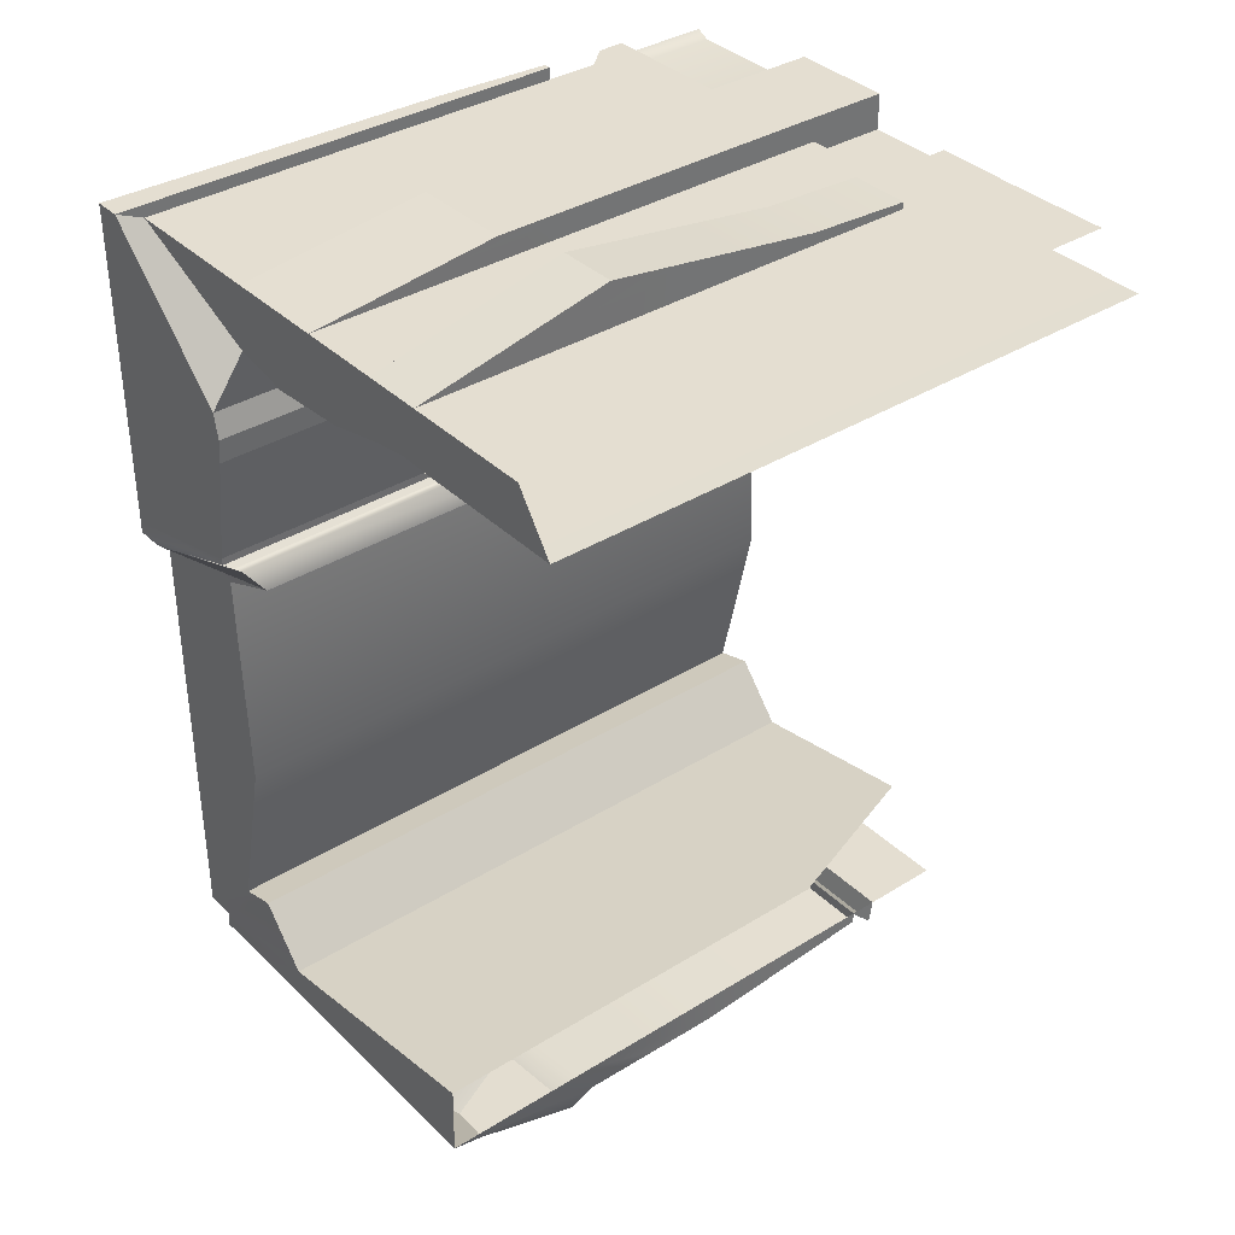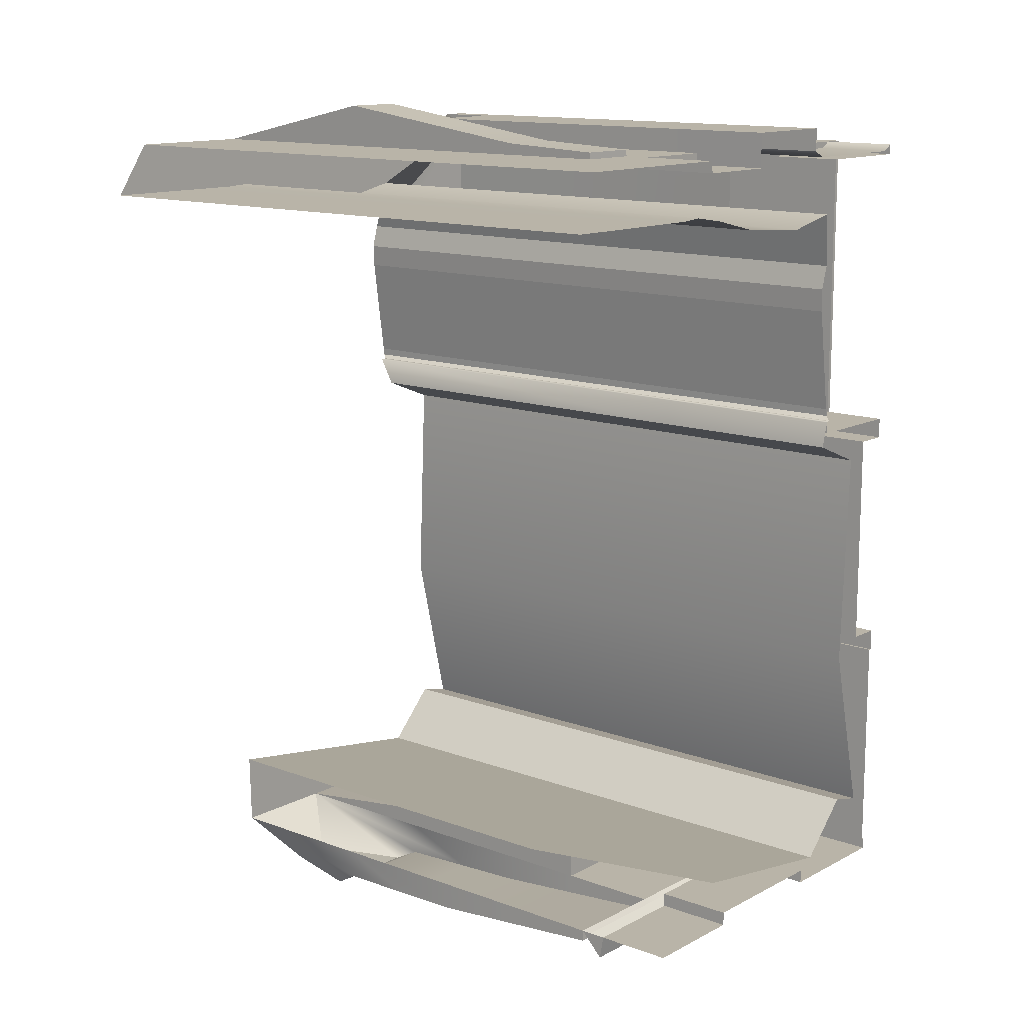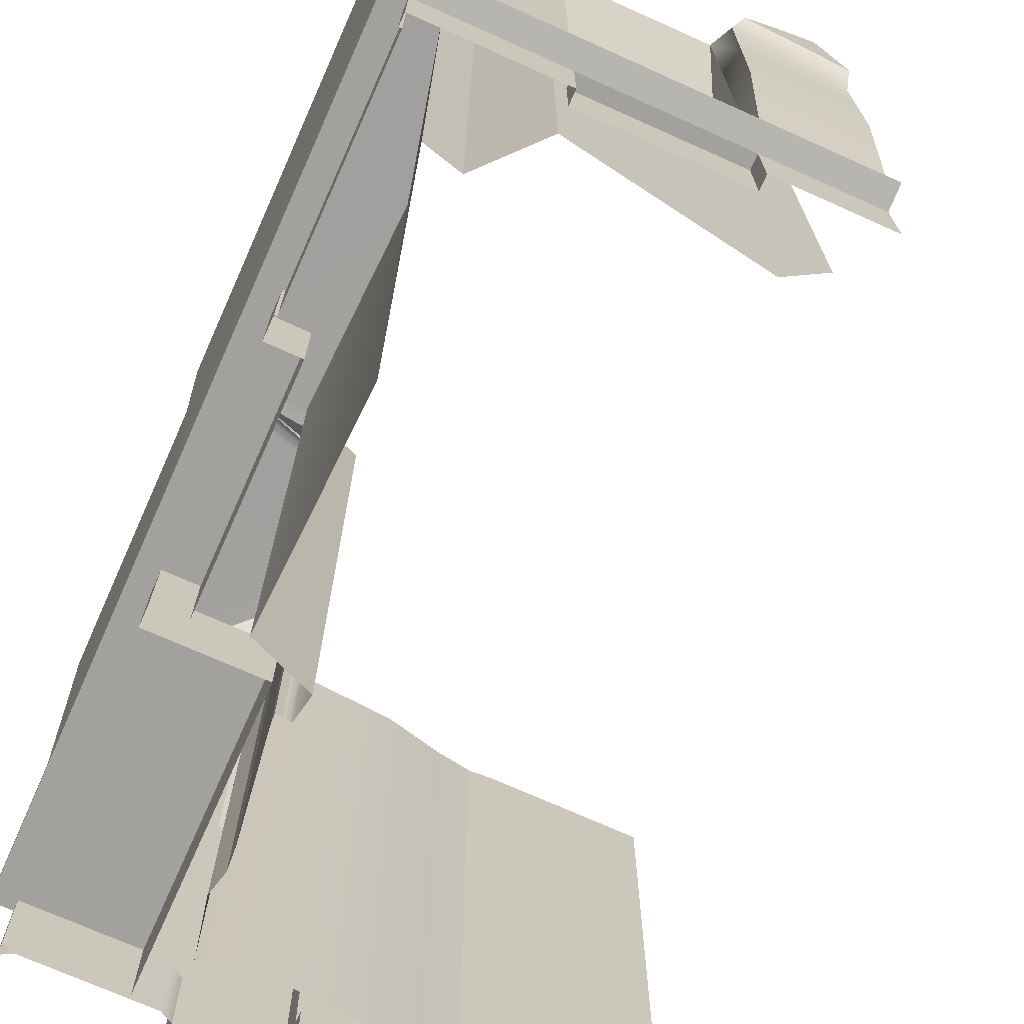
<metadata>
{"format":"obj","ext":"obj","renderer":"f3d","projection":"perspective","resolution":1024,"background":"white","views":[{"elev":36.4,"azim":-129.0,"up":"+Z"},{"elev":13.2,"azim":-49.9,"up":"+Z"},{"elev":-72.0,"azim":155.9,"up":"+Y"}]}
</metadata>
<code>
g default
v -86.51 52.09 -642
v -86.51 52.09 -584.5
v -86.51 52.09 -701.3
v -84.56 74.57 -701.3
v -84.56 74.57 -642
v -84.56 74.57 -584.5
v -83.27 111.2 -584.5
v -83.27 111.2 -642
v -83.27 111.2 -701.3
v -89.75 74.57 -584.5
v -89.75 52.09 -584.5
v -89.75 52.09 -642
v -89.75 52.09 -701.3
v -89.75 74.57 -701.3
v -89.75 111.2 -701.3
v -89.75 152.1 -701.3
v -81.84 152.1 -701.3
v -81.84 152.1 -642
v -81.84 152.1 -584.5
v -89.75 152.1 -584.5
v -89.75 111.2 -584.5
g polySurface349 panttalas Edif_06 group29
f 1 5 6 2
f 3 4 5 1
f 10 11 2 6
f 11 12 1 2
f 13 14 4 3
f 12 13 3 1
f 9 15 16 17
f 8 9 17 18
f 7 8 18 19
f 20 21 7 19
f 7 21 10 6
f 6 5 8 7
f 5 4 9 8
f 4 14 15 9
g default
v -87.98 51.66 -581.1
v -87.98 51.66 -503.6
v -87.98 44.97 -584.1
v -87.98 44.97 -500.6
v -86.03 73.4 -584.1
v -86.03 77.28 -581.1
v -86.03 77.28 -503.7
v -86.03 73.4 -500.6
v -84.74 114 -500.6
v -84.74 116 -503.7
v -84.74 116 -581.1
v -84.74 114 -584.1
v -89.75 44.97 -584.1
v -89.75 73.4 -584.1
v -89.75 73.4 -500.6
v -89.75 44.97 -500.6
v -89.75 114 -584.1
v -89.75 159.2 -584.1
v -83.31 159.2 -584.1
v -83.31 159.2 -581.1
v -83.31 159.2 -503.8
v -83.31 159.2 -500.6
v -89.75 159.2 -500.6
v -89.75 114 -500.6
g panttalas Edif_06 group29 polySurface347
f 22 27 28 23
f 34 35 26 24
f 36 37 25 29
f 37 34 24 25
f 27 22 24 26
f 23 28 29 25
f 22 23 25 24
f 33 38 39 40
f 41 32 33 40
f 31 32 41 42
f 30 31 42 43
f 44 45 30 43
f 30 45 36 29
f 29 28 31 30
f 28 27 32 31
f 33 32 27 26
f 26 35 38 33
g default
v -122.8 19.43 -701.3
v -160.3 19.43 -701.3
v -122.8 -0.005334 -701.3
v -160.3 -0.005334 -701.3
v -122.8 9.718 -701.3
v -160.3 9.718 -701.3
v -160.3 19.43 -704.7
v -122.8 19.43 -704.7
v -122.8 9.718 -704.7
v -160.3 9.718 -704.7
v -122.8 -0.005334 -704.7
v -160.3 -0.005333 -704.7
g Edif_06 group29 polySurface351 puertas
f 47 46 50 51
f 52 53 46 47
f 53 54 50 46
f 55 52 47 51
f 50 54 56 48
f 51 50 48 49
f 57 55 51 49
g default
v -126.7 -0.005335 -503.6
v -92.87 19.43 -505.3
v -92.87 -0.005335 -505.3
v -123.5 19.43 -505.3
v -123.6 -0.005335 -505.3
v -126.6 9.718 -503.6
v -123.5 9.718 -505.3
v -92.87 9.718 -505.3
v -89.75 9.718 -503.6
v -89.75 19.43 -503.6
v -126.6 19.43 -503.6
v -89.75 -0.005335 -503.6
g Edif_06 group29 puertas polySurface352
f 65 59 61 64
f 66 67 59 65
f 67 68 61 59
f 68 63 64 61
f 64 63 58 62
f 60 65 64 62
f 69 66 65 60
g default
v -151.8 -0.005333 -503.6
v -151.8 -0.005333 -506.5
v -151.6 19.43 -506.5
v -172.4 19.43 -506.5
v -172.6 -0.005335 -506.5
v -172.5 9.718 -506.5
v -151.7 9.718 -506.5
v -151.7 9.718 -503.6
v -151.6 19.43 -503.6
v -172.4 19.43 -503.6
v -172.5 9.764 -503.6
v -172.6 0.08705 -503.6
g Edif_06 group29 puertas polySurface353
f 76 72 73 75
f 77 78 72 76
f 78 79 73 72
f 79 80 75 73
f 75 80 81 74
f 71 76 75 74
f 70 77 76 71
g default
v -89.75 152.6 -503.6
v -89.75 -0.005335 -503.6
v -89.75 -0.005333 -704.7
v -89.75 152.6 -704.7
v -219.1 -0.005335 -503.6
v -187 19.43 -503.6
v -89.75 19.43 -503.6
v -89.75 19.43 -704.7
v -89.75 32.09 -503.6
v -89.75 32.09 -704.7
v -89.75 51.66 -503.6
v -89.75 51.66 -704.7
v -219.1 152.6 -503.6
v -219.1 51.66 -503.6
v -219.1 26.13 -503.6
v -219.1 19.43 -503.6
v -192.9 152.5 -503.6
v -192.8 51.66 -503.6
v -192.9 19.51 -503.6
v -192.8 26.18 -503.6
v -219.1 68.36 -503.6
v -89.75 -0.005333 -581.1
v -89.75 19.43 -581.1
v -89.75 32.09 -581.1
v -89.75 51.66 -581.1
v -90.43 158.8 -584.5
v -89.75 -0.005334 -642
v -89.75 19.43 -642
v -89.75 32.09 -642
v -89.75 51.66 -642
v -83.31 159.2 -581.1
v -83.31 159.2 -503.8
v -89.75 44.97 -584.1
v -89.75 159.2 -584.1
v -83.31 159.2 -584.1
v -89.75 159.2 -500.6
v -83.31 159.2 -500.6
v -89.75 44.97 -500.6
v -89.75 52.09 -642
v -89.75 152.1 -584.5
v -89.75 52.09 -584.5
v -89.75 52.09 -701.3
v -89.75 152.1 -701.3
v -81.84 152.1 -642
v -81.84 152.1 -584.5
v -81.84 152.1 -701.3
v -89.75 -0.005335 -578.5
v -89.75 19.43 -578.5
v -89.75 19.43 -506.2
v -89.75 -0.005335 -506.2
v -117 -0.005333 -578.5
v -117 19.43 -578.5
v -117 19.43 -506.2
v -117 -0.005335 -506.2
v -89.75 -0.005333 -639.3
v -89.75 19.43 -639.3
v -89.75 19.43 -583.7
v -89.75 -0.005335 -583.7
v -98.03 -0.005333 -639.3
v -98.03 19.43 -639.3
v -98.03 19.43 -583.7
v -98.03 -0.005335 -583.7
v -89.75 -0.005333 -701.8
v -89.75 19.43 -701.8
v -89.75 19.43 -644.8
v -89.75 -0.005334 -644.8
v -90.42 -0.005333 -701.8
v -90.42 19.43 -701.8
v -90.42 19.43 -644.8
v -90.42 -0.005334 -644.8
v -125.3 152.6 -519.6
v -182.8 152.6 -516.4
v -122.9 152.6 -696.6
v -123.5 159.5 -545
v -119.9 159.5 -571.4
v -123.3 156.9 -574.1
v -121.3 157.6 -574.1
v -119.8 159.4 -573.2
v -122.4 159.2 -533.2
v -123.9 159.4 -539.2
v -124.6 151.9 -580.7
v -110.5 152.1 -683.1
v -109.4 152.3 -586.7
v -111.6 152.5 -642
v -101.4 152.3 -685.4
v -125.3 -2.947 -519.6
v -182.7 -3.288 -516.4
v -122.9 -2.947 -696.6
v -123.5 -1.308 -545
v -119.9 -1.308 -571.4
v -123.3 -3.914 -574.1
v -121.3 -3.202 -574.1
v -119.8 -1.449 -573.2
v -122.4 -1.605 -533.2
v -123.9 -1.448 -539.2
v -124.6 -3.606 -580.7
v -110.5 -3.383 -683.1
v -109.4 -3.193 -586.7
v -111.6 -3.003 -642
v -101.4 -3.193 -685.4
v -122.8 -0.005334 -704.7
v -122.8 19.43 -704.7
v -122.8 26.13 -704.7
v -122.8 51.66 -704.7
v -122.8 152.6 -704.7
v -144.9 152.6 -693
v -144.9 -2.947 -693
v -160.3 -0.005333 -704.7
v -160.3 19.43 -704.7
v -160.3 26.13 -704.7
v -160.3 51.66 -704.7
v -160.3 152.6 -704.7
v -169.8 152.6 -689
v -169.8 -2.947 -689
v -122.8 51.66 -698.9
v -122.8 106.3 -698.9
v -160.3 51.66 -698.9
v -160.3 106.3 -698.9
v -126.6 19.43 -503.6
v -126.6 26.13 -503.6
v -126.5 51.66 -503.6
v -126.6 152.6 -503.6
v -139.1 152.6 -522.4
v -139.1 -2.947 -522.4
v -151.6 19.43 -503.6
v -151.6 26.13 -503.6
v -151.5 51.66 -503.6
v -151.6 152.6 -503.6
v -159.2 152.6 -521.1
v -159.2 -2.947 -521.1
v -172.6 0.08705 -503.6
v -172.4 19.43 -503.6
v -172.3 26.13 -503.6
v -172.3 51.66 -503.6
v -172.3 152.6 -503.6
v -173.5 152.6 -517.8
v -173.5 -2.947 -517.8
v -187.3 0.1794 -503.6
v -193.2 0.2593 -503.6
v -193 9.89 -503.6
v -187.2 9.811 -503.6
v -172.5 9.764 -503.6
v -89.75 9.718 -503.6
v -89.75 9.718 -506.2
v -117 9.718 -506.2
v -117 9.718 -578.5
v -89.75 9.718 -578.5
v -89.75 9.718 -581.1
v -89.75 9.718 -583.7
v -98.03 9.718 -583.7
v -98.03 9.718 -639.3
v -89.75 9.718 -639.3
v -89.75 9.718 -642
v -89.75 9.718 -644.8
v -90.42 9.718 -644.8
v -90.42 9.718 -701.8
v -89.75 9.718 -701.8
v -89.75 9.718 -704.7
v -122.8 9.718 -704.7
v -160.3 9.718 -704.7
v -160.3 74.5 -704.7
v -160.3 74.5 -698.9
v -122.8 74.5 -698.9
v -122.8 74.5 -704.7
v -89.75 74.5 -704.7
v -89.75 74.57 -701.3
v -89.75 74.57 -584.5
v -90.03 77.09 -582.5
v -89.75 73.4 -584.1
v -89.75 73.4 -500.6
v -89.75 74.5 -503.6
v -126.5 74.5 -503.6
v -151.5 74.5 -503.6
v -172.3 74.5 -503.6
v -192.8 74.5 -503.6
v -219.1 84.22 -503.6
v -228.1 152.6 -516.6
v -188.7 152.5 -516.7
v -228.1 -3.629 -516.6
v -188.7 -3.636 -516.7
v -169.8 46.85 -689
v -144.9 46.85 -693
v -122.9 46.85 -696.6
v -110.5 46.41 -683.1
v -101.4 46.6 -685.4
v -111.6 46.79 -642
v -109.4 46.6 -586.7
v -124.6 46.19 -580.7
v -123.3 48.32 -574.1
v -121.3 49.03 -574.1
v -119.8 50.78 -573.2
v -119.9 50.93 -571.4
v -123.5 50.93 -545
v -123.9 50.79 -539.2
v -122.4 50.63 -533.2
v -125.3 46.85 -519.6
v -139.1 46.85 -522.4
v -159.2 46.85 -521.1
v -173.5 46.85 -517.8
v -182.8 46.66 -516.4
v -188.7 46.47 -516.7
v -228.1 46.48 -516.6
v -219.1 48.57 -503.6
v -192.9 25.37 -503.6
v -187 25.32 -503.6
v -172.3 25.32 -503.6
v -151.6 25.32 -503.6
v -126.6 25.32 -503.6
v -89.75 30.55 -503.6
v -219.1 116.5 -503.6
v -192.8 111.4 -503.6
v -172.3 111.4 -503.6
v -151.6 111.4 -503.6
v -126.6 111.4 -503.6
v -89.75 111.4 -503.6
v -89.75 114 -500.6
v -89.75 114 -584.1
v -90.22 115.7 -583.4
v -89.75 111.2 -584.5
v -89.75 111.2 -701.3
v -89.75 111.4 -704.7
v -122.8 111.4 -704.7
v -122.8 89.52 -698.9
v -160.3 89.52 -698.9
v -160.3 111.4 -704.7
v -186.9 51.66 -503.6
v -186.9 74.5 -503.6
v -186.9 26.13 -503.6
v -187.3 9.718 -704.7
v -187.3 19.43 -704.7
v -187.3 152.6 -704.7
v -187.7 152.6 -686.1
v -187.7 93.13 -686.1
v -187 152.6 -503.6
v -187.3 -0.005334 -704.7
v -186.9 111.4 -503.6
v -187.7 43.33 -686.1
g Edif_06 group29 polySurface355 estruct
f 246 93 185 245
f 227 133 134 226
f 183 89 239 240
f 287 214 309 286
f 105 106 92 90
f 185 93 91 184
f 307 308 256 99
f 286 309 101 285
f 309 307 99 101
f 232 141 142 231
f 110 111 106 105
f 237 149 150 236
f 91 93 111 110
f 106 249 250 114
f 252 92 119 251
f 92 106 114 119
f 249 106 122 248
f 106 111 120 122
f 93 246 247 123
f 111 93 123 120
f 229 104 129 228
f 104 88 130 129
f 88 224 225 130
f 228 129 133 227
f 129 130 134 133
f 130 225 226 134
f 234 109 137 233
f 109 104 138 137
f 104 229 230 138
f 233 137 141 232
f 137 138 142 141
f 138 230 231 142
f 239 89 145 238
f 89 109 146 145
f 109 234 235 146
f 238 145 149 237
f 145 146 150 149
f 146 235 236 150
f 315 216 217 153
f 85 186 187 154
f 113 112 156 155
f 115 107 157 158
f 112 116 159 156
f 116 115 158 159
f 82 117 160 152
f 118 113 155 161
f 117 118 161 160
f 107 121 162 157
f 124 85 154 163
f 121 126 164 162
f 126 125 165 164
f 127 124 163 166
f 125 127 166 165
f 153 217 280 281
f 154 187 263 264
f 158 157 270 271
f 156 159 272 273
f 159 158 271 272
f 152 160 276 277
f 161 155 274 275
f 160 161 275 276
f 157 162 269 270
f 163 154 264 265
f 162 164 268 269
f 164 165 267 268
f 166 163 265 266
f 165 166 266 267
f 192 185 184 191
f 244 196 198 243
f 187 186 193 194
f 263 187 194 262
f 311 190 241 310
f 194 193 312 313
f 262 194 313 314
f 245 185 196 244
f 185 192 198 196
f 192 242 243 198
f 193 186 197 199
f 290 90 201 289
f 90 92 202 201
f 92 252 253 202
f 204 203 82 152
f 278 204 152 277
f 210 209 203 204
f 279 210 204 278
f 288 207 214 287
f 207 208 215 214
f 208 254 255 215
f 217 216 209 210
f 280 217 210 279
f 156 273 274 155
f 213 87 222 223
f 87 100 221 222
f 257 102 99 256
f 102 95 101 99
f 95 284 285 101
f 222 221 220 219
f 223 222 219 212
f 225 224 83 131
f 226 225 131 135
f 132 227 226 135
f 128 228 227 132
f 103 229 228 128
f 230 229 103 139
f 231 230 139 143
f 140 232 231 143
f 136 233 232 140
f 108 234 233 136
f 235 234 108 147
f 236 235 147 151
f 148 237 236 151
f 144 238 237 148
f 84 239 238 144
f 240 239 84 182
f 310 241 189 316
f 96 97 221 100
f 97 86 220 221
f 305 306 193 199
f 197 304 305 199
f 186 303 304 197
f 85 302 303 186
f 301 302 85 124
f 107 299 300 121
f 298 299 107 115
f 82 296 297 117
f 295 296 82 203
f 293 294 209 216
f 292 317 315 98
f 94 291 292 98
f 98 315 153 259
f 94 98 259 258
f 259 153 281 282
f 258 259 282 283
f 195 262 314 318
f 188 263 262 195
f 264 263 188 169
f 265 264 169 178
f 266 265 178 181
f 267 266 181 180
f 268 267 180 179
f 269 268 179 177
f 270 269 177 172
f 271 270 172 173
f 272 271 173 174
f 273 272 174 171
f 274 273 171 170
f 275 274 170 176
f 276 275 176 175
f 277 276 175 167
f 205 278 277 167
f 211 279 278 205
f 218 280 279 211
f 281 280 218 168
f 282 281 168 261
f 283 282 261 260
f 285 284 96 100
f 87 286 285 100
f 213 287 286 87
f 206 288 287 213
f 88 290 289 200
f 292 291 257 256
f 256 308 317 292
f 255 254 294 293
f 253 252 296 295
f 297 296 252 251
f 250 249 299 298
f 300 299 249 248
f 247 246 302 301
f 303 302 246 245
f 304 303 245 244
f 305 304 244 243
f 243 242 306 305
g default
v -172.3 51.6 -500.8
v -172.3 105.4 -493.1
v -172.3 26.21 -502
v -172.3 74.08 -497.6
v -172.3 88.87 -495.5
v -186.9 74.08 -497.6
v -186.9 51.6 -500.8
v -186.9 26.21 -502
v -187 105.4 -493.1
v -186.9 88.87 -495.5
v -172.3 51.66 -503.6
v -172.3 74.5 -503.6
v -172.3 152.6 -503.6
v -187 152.6 -503.6
v -172.3 26.13 -503.6
v -186.9 26.13 -503.6
v -172.3 111.4 -503.6
v -186.9 74.5 -503.6
v -186.9 51.66 -503.6
v -186.9 111.4 -503.6
g Edif_06 group29 polySurface344 objs
f 319 322 324 325
f 321 319 325 326
f 329 330 322 319
f 331 332 327 320
f 333 329 319 321
f 334 333 321 326
f 323 335 331 320
f 328 323 320 327
f 324 322 323 328
f 322 330 335 323
f 336 337 325 324
f 337 334 326 325
f 332 338 328 327
f 328 338 336 324
g default
v -160.3 51.66 -709.7
v -187.3 51.66 -709.7
v -160.3 26.13 -707.5
v -187.3 26.13 -707.5
v -158.1 113 -714.4
v -186.5 111.2 -712.5
v -170.9 139.6 -715.6
v -179.7 139.5 -716.3
v -160.3 118.3 -716.9
v -186 117.1 -716
v -187.3 74.5 -711.7
v -160.3 74.5 -711.7
v -159.3 92.72 -713
v -186.9 91.85 -712.1
v -187.3 51.66 -704.7
v -187.3 74.5 -704.7
v -187.3 111.4 -704.7
v -160.3 51.66 -704.7
v -160.3 26.13 -704.7
v -187.3 26.13 -704.7
v -160.3 74.5 -704.7
v -187.3 152.6 -704.7
v -160.3 152.6 -704.7
v -160.3 111.4 -704.7
g Edif_06 group29 objs polySurface345
f 340 339 341 342
f 350 339 340 349
f 356 357 341 339
f 357 358 342 341
f 358 353 340 342
f 359 356 339 350
f 353 354 349 340
f 346 345 347 348
f 360 361 345 346
f 361 343 347 345
f 343 344 348 347
f 344 360 346 348
f 352 355 360 344
f 343 351 352 344
f 361 362 351 343
f 351 362 359 350
f 352 351 350 349
f 349 354 355 352
g default
v -126.7 -0.005333 -497.8
v -126.6 19.43 -497.8
v -151.6 19.43 -497.8
v -151.8 -0.005335 -497.8
v -126.6 26.13 -497.8
v -151.6 26.13 -497.8
v -126.5 51.66 -497.8
v -151.5 51.66 -497.8
v -126.6 106.3 -497.8
v -151.6 106.3 -497.8
v -151.7 9.718 -497.8
v -126.6 9.718 -497.8
v -126.5 74.5 -497.8
v -151.5 74.5 -497.8
v -151.6 25.32 -497.8
v -126.6 25.32 -497.8
v -151.6 89.52 -497.8
v -126.6 89.52 -497.8
v -126.6 9.718 -503.6
v -126.6 19.43 -503.6
v -151.6 19.43 -503.6
v -151.7 9.718 -503.6
v -126.6 25.32 -503.6
v -126.6 26.13 -503.6
v -151.6 26.13 -503.6
v -151.6 25.32 -503.6
v -126.5 51.66 -503.6
v -151.5 51.66 -503.6
v -126.5 74.5 -503.6
v -126.6 152.6 -503.6
v -151.6 152.6 -503.6
v -151.5 74.5 -503.6
v -151.8 -0.005333 -503.6
v -126.7 -0.005335 -503.6
v -126.6 111.4 -503.6
v -151.6 111.4 -503.6
g Edif_06 group29 objs polySurface346
f 374 364 365 373
f 378 367 368 377
f 367 369 370 368
f 369 375 376 370
f 381 382 364 374
f 383 384 373 365
f 385 386 367 378
f 387 388 377 368
f 386 389 369 367
f 390 387 368 370
f 389 391 375 369
f 392 393 372 371
f 394 390 370 376
f 373 384 395 366
f 363 374 373 366
f 396 381 374 363
f 380 397 392 371
f 379 380 371 372
f 393 398 379 372
f 377 388 383 365
f 364 378 377 365
f 382 385 378 364
f 379 398 394 376
f 376 375 380 379
f 375 391 397 380
g default
v -89.75 25.15 -705.9
v -122.8 25.15 -705.9
v -89.75 20.4 -710.6
v -122.8 20.4 -710.6
v -160.3 25.15 -705.9
v -160.3 20.4 -710.6
v -187.3 25.15 -705.9
v -187.3 20.4 -710.6
v -84.51 19.43 -581.1
v -84.51 26.13 -581.1
v -84.51 26.13 -503.6
v -84.51 19.43 -503.6
v -84.51 19.43 -642
v -84.51 26.13 -642
v -84.51 19.43 -704.7
v -84.51 26.13 -704.7
v -84.51 26.13 -642
v -84.51 19.43 -642
v -84.51 25.32 -503.6
v -84.51 25.32 -581.1
v -84.51 25.32 -642
v -89.75 30.55 -642
v -84.51 25.32 -642
v -84.51 25.32 -704.7
v -89.75 30.55 -704.7
v -89.75 24.58 -706.4
v -122.8 24.58 -706.4
v -160.3 24.58 -706.4
v -187.3 24.58 -706.4
v -187.3 25.32 -704.7
v -187.3 26.13 -704.7
v -122.8 26.13 -704.7
v -89.75 32.09 -704.7
v -89.75 19.43 -704.7
v -122.8 19.43 -704.7
v -160.3 26.13 -704.7
v -160.3 19.43 -704.7
v -187.3 19.43 -704.7
v -89.75 32.09 -581.1
v -89.75 32.09 -503.6
v -89.75 30.55 -503.6
v -89.75 19.43 -503.6
v -89.75 19.43 -581.1
v -89.75 32.09 -642
v -89.75 19.43 -642
g Edif_06 group29 objs polySurface354
f 418 408 409 417
f 400 399 424 425
f 419 412 408 418
f 422 414 415 421
f 403 400 425 426
f 405 403 426 427
f 430 431 399 400
f 431 423 424 399
f 432 433 402 401
f 434 430 400 403
f 433 435 404 402
f 429 434 403 405
f 435 436 406 404
f 428 429 405 427
f 437 438 409 408
f 438 439 417 409
f 440 441 407 410
f 420 442 412 419
f 442 437 408 412
f 441 443 411 407
f 423 431 414 422
f 431 442 415 414
f 442 420 421 415
f 443 432 413 416
f 417 439 440 410
f 407 418 417 410
f 411 419 418 407
f 443 420 419 411
f 421 420 443 416
f 413 422 421 416
f 432 423 422 413
f 424 423 432 401
f 425 424 401 402
f 426 425 402 404
f 427 426 404 406
f 436 428 427 406

</code>
